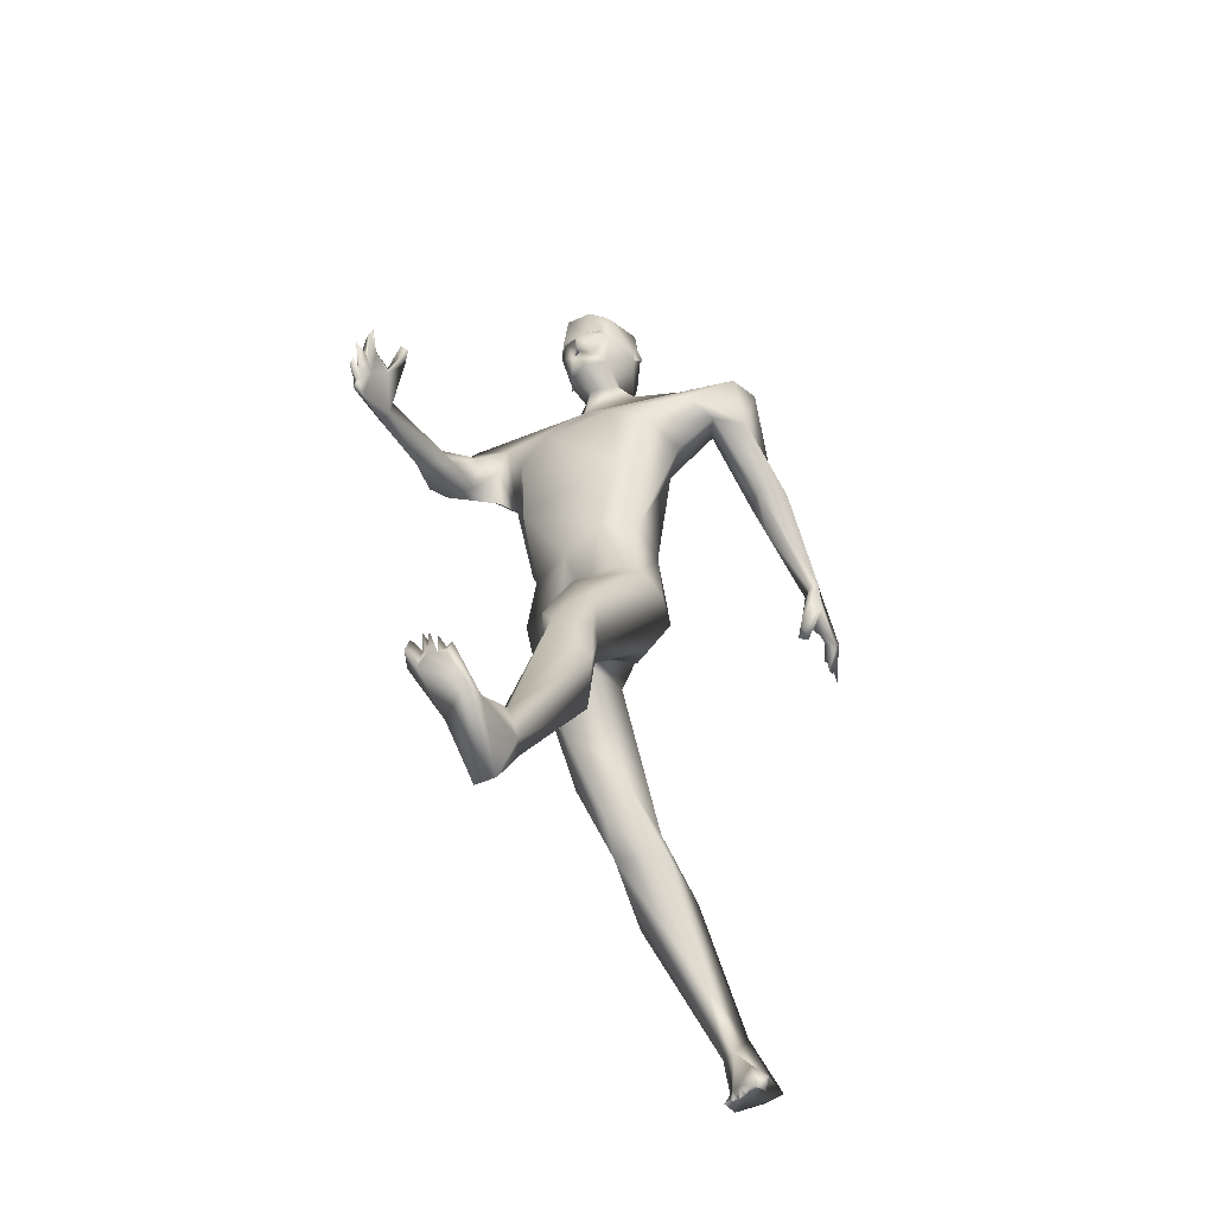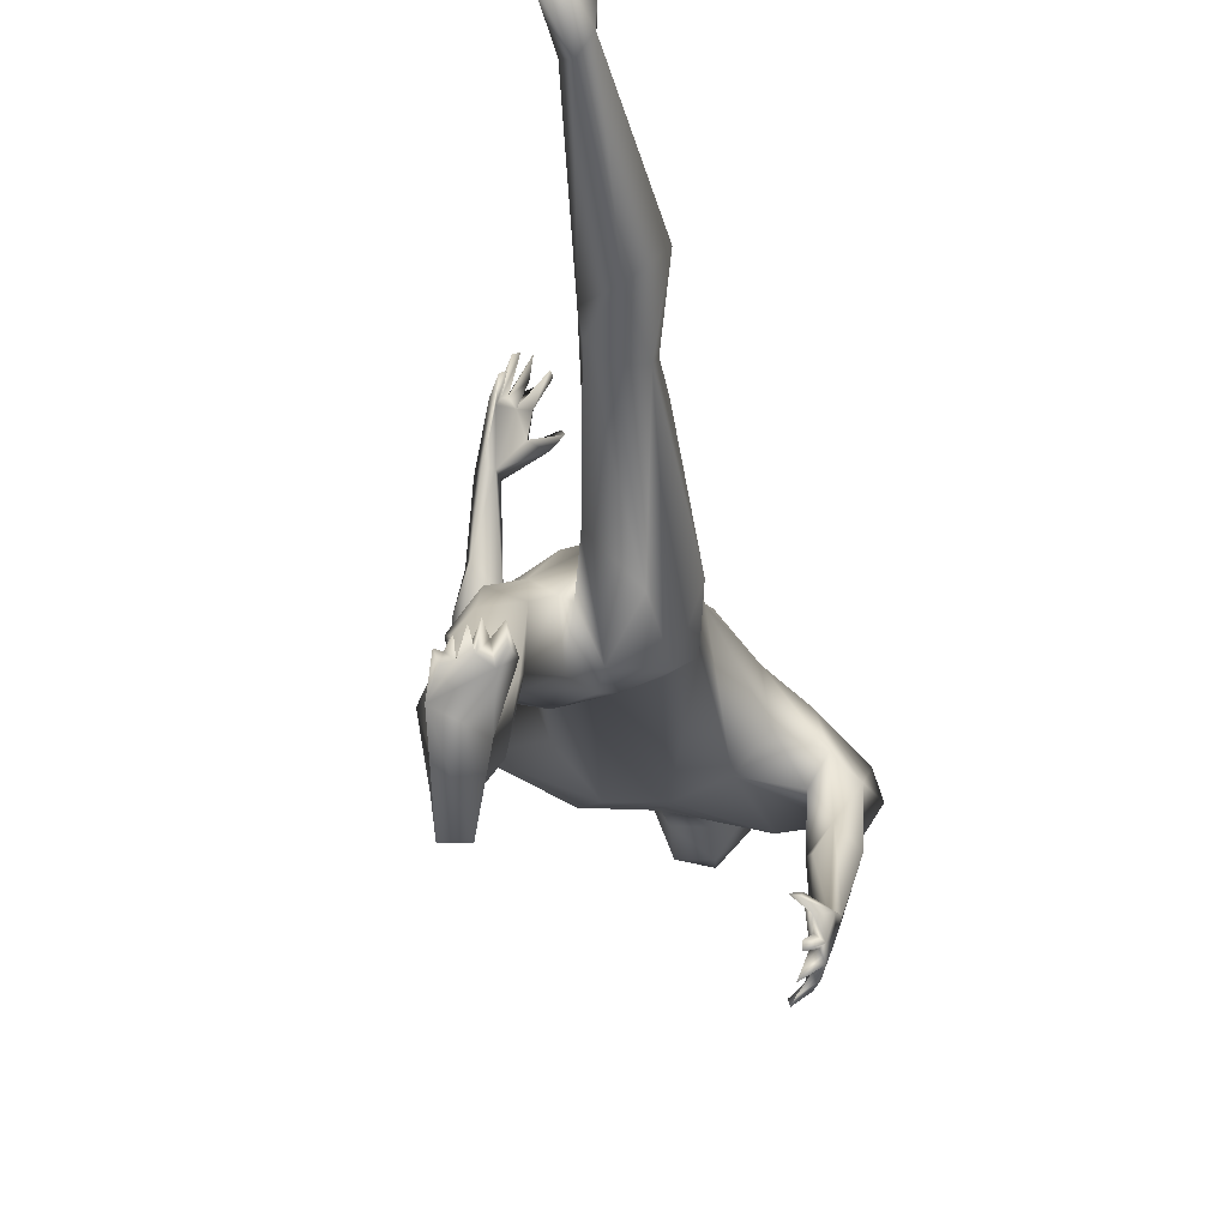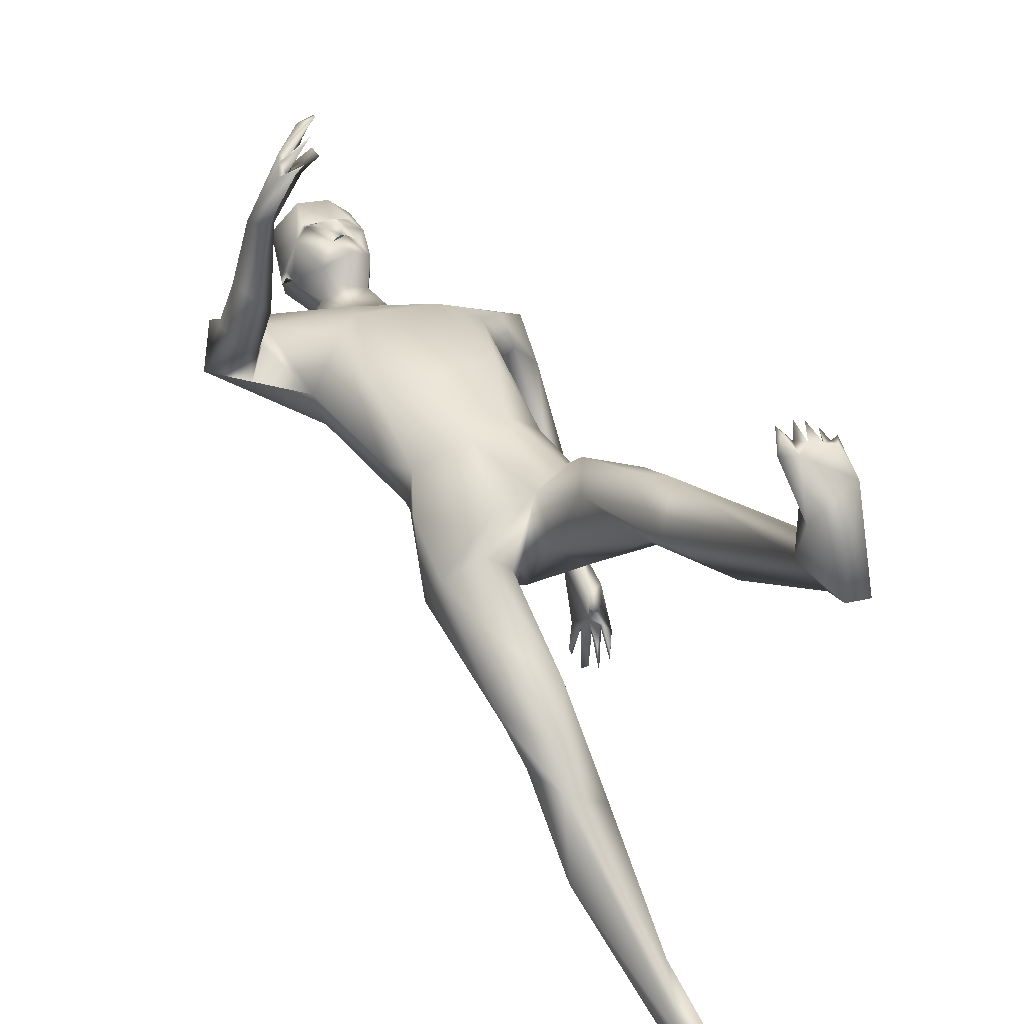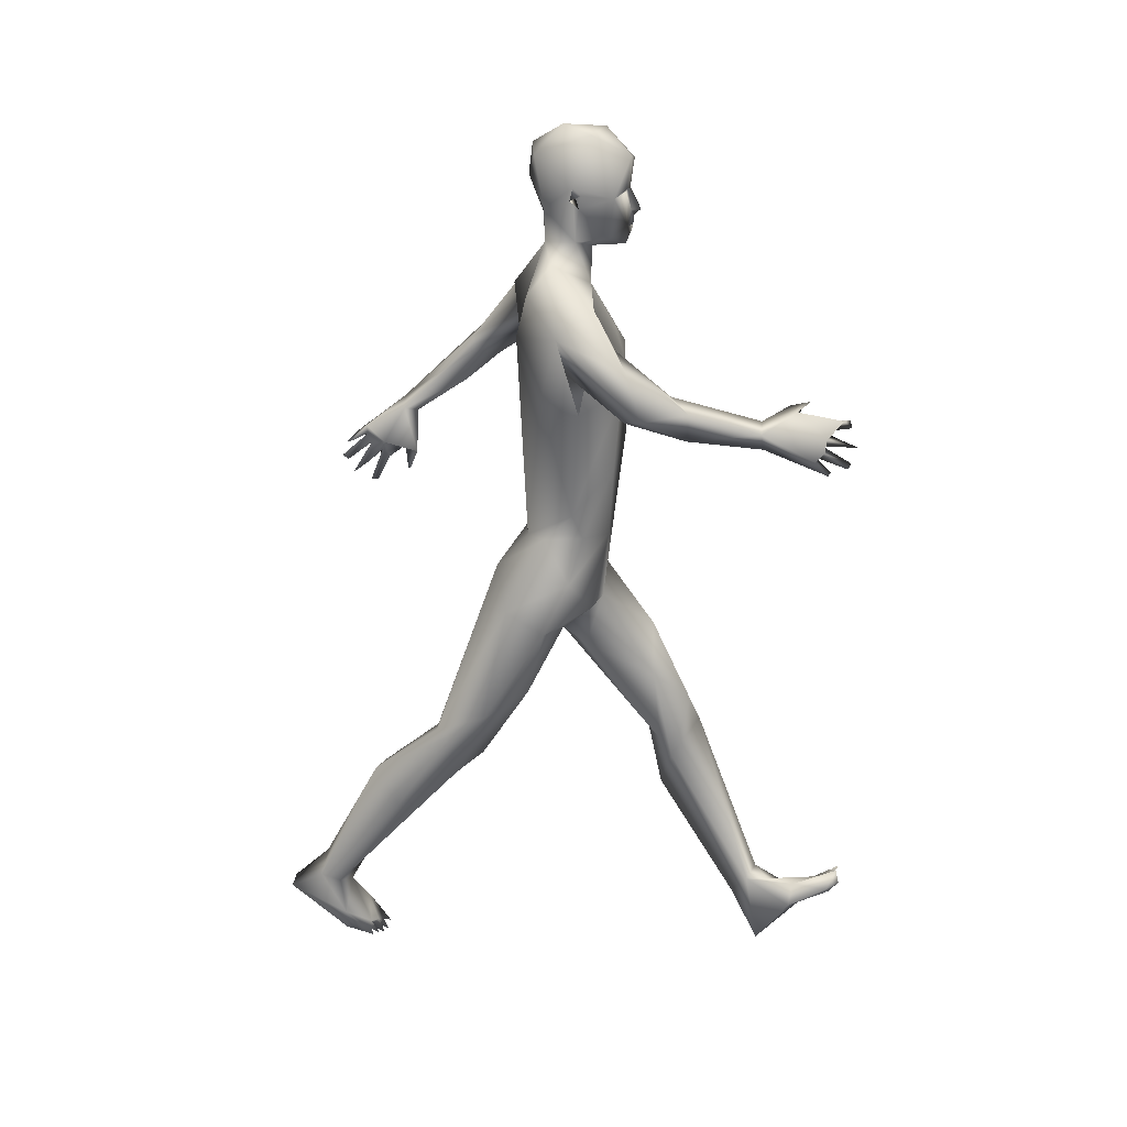
<metadata>
{"format":"obj","ext":"obj","renderer":"f3d","projection":"perspective","resolution":1024,"background":"white","views":[{"elev":-50.4,"azim":34.6,"up":"+Y"},{"elev":-23.8,"azim":9.3,"up":"+Z"},{"elev":36.8,"azim":-26.6,"up":"+Z"},{"elev":20.9,"azim":-81.4,"up":"+Y"}]}
</metadata>
<code>
o 1-base_1-base.008
v 0.3024 1.229 -1.535
v 0.3203 1.23 -1.535
v 0.3372 1.229 -1.533
v 0.3222 1.201 -1.529
v 0.3287 1.181 -1.528
v 0.3167 1.179 -1.534
v 0.3342 1.178 -1.528
v 0.3245 1.195 -1.531
v 0.3048 1.212 -1.558
v 0.3212 1.166 -1.543
v 0.303 1.183 -1.602
v 0.3386 1.162 -1.597
v 0.3226 1.208 -1.6
v 0.3105 1.276 -1.528
v 0.3321 1.153 -1.538
v 0.2972 1.166 -1.558
v 0.2925 1.16 -1.601
v 0.3157 1.152 -1.582
v 0.3051 1.103 -1.582
v 0.2911 1.161 -1.642
v 0.3022 1.318 -1.619
v 0.2851 1.306 -1.58
v 0.2944 1.205 -1.645
v 0.3382 1.243 -1.672
v 0.2882 1.278 -1.657
v 0.2974 1.232 -1.534
v 0.3209 1.242 -1.539
v 0.311 1.218 -1.544
v 0.3089 1.238 -1.556
v 0.183 1.077 -1.559
v 0.1252 1.11 -1.553
v 0.3283 1.04 -1.551
v 0.1503 1.051 -1.528
v 0.1414 0.9936 -1.536
v 0.1649 1.042 -1.561
v 0.2101 1.104 -1.655
v 0.2462 1.138 -1.628
v 0.318 1.031 -1.683
v 0.101 1.075 -1.599
v 0.2477 1.039 -1.676
v 0.1088 1.03 -1.508
v 0.1427 1.027 -1.603
v 0.1149 0.9639 -1.511
v 0.09967 0.97 -1.488
v 0.139 0.9953 -1.453
v 0.2346 0.9731 -1.528
v 0.2737 1.012 -1.532
v 0.2325 0.8622 -1.539
v 0.1854 0.9578 -1.258
v 0.1724 0.9471 -1.255
v 0.1905 0.9567 -1.229
v 0.2088 0.9533 -1.222
v 0.2069 0.9426 -1.219
v 0.1931 0.9207 -1.209
v 0.1864 0.933 -1.235
v 0.1534 0.9227 -1.252
v 0.1595 0.9149 -1.263
v 0.1647 0.9285 -1.254
v 0.1747 0.8958 -1.221
v 0.183 0.9015 -1.217
v 0.1624 0.8888 -1.246
v 0.1477 0.9116 -1.263
v 0.1557 0.9084 -1.273
v 0.1705 0.8918 -1.244
v 0.2136 0.9749 -1.274
v 0.2196 0.9684 -1.283
v 0.1793 0.9594 -1.291
v 0.1391 0.929 -1.331
v 0.1604 0.9391 -1.25
v 0.1784 0.97 -1.29
v 0.1241 0.9532 -1.333
v 0.1537 0.9755 -1.474
v 0.1111 0.9799 -1.427
v 0.1262 0.9394 -1.431
v 0.1514 0.9639 -1.335
v 0.1999 0.9726 -1.301
v 0.1728 0.9343 -1.267
v 0.1504 0.9386 -1.334
v 0.1887 0.9472 -1.582
v 0.2076 0.9575 -1.637
v 0.2832 0.7614 -1.666
v 0.2119 0.797 -1.594
v 0.2958 0.7454 -1.553
v 0.2238 0.7563 -1.635
v 0.2283 0.759 -1.581
v 0.2451 0.7557 -1.661
v 0.3518 0.77 -1.551
v 0.2548 0.7042 -1.707
v 0.305 0.6686 -1.708
v 0.2017 0.6989 -1.597
v 0.1943 0.6561 -1.684
v 0.2751 0.6383 -1.574
v 0.2491 0.6146 -1.612
v 0.2786 0.6076 -1.634
v 0.2928 0.6139 -1.64
v 0.1989 0.6227 -1.632
v 0.2824 0.6234 -1.708
v 0.2639 0.445 -1.799
v 0.2256 0.5233 -1.659
v 0.229 0.4522 -1.794
v 0.2761 0.4784 -1.697
v 0.285 0.4178 -1.791
v 0.1999 0.4876 -1.72
v 0.2434 0.414 -1.729
v 0.2159 0.4474 -1.774
v 0.2284 0.3856 -1.766
v 0.2323 0.3811 -1.888
v 0.2793 0.3724 -1.885
v 0.2118 0.3344 -1.85
v 0.2779 0.2399 -1.903
v 0.2618 0.1714 -1.957
v 0.2601 0.1807 -1.985
v 0.3407 0.06114 -1.9
v 0.3416 0.06317 -1.919
v 0.3237 0.0553 -1.9
v 0.3163 0.0714 -1.921
v 0.2852 1.222 -1.548
v 0.268 1.238 -1.602
v 0.2724 1.227 -1.591
v 0.2634 1.222 -1.605
v 0.273 1.209 -1.594
v 0.2744 1.222 -1.6
v 0.3461 0.08503 -1.921
v 0.3298 0.07885 -1.93
v 0.3095 0.08027 -1.911
v 0.3265 0.07332 -1.909
v 0.3133 0.0554 -1.903
v 0.3019 0.06019 -1.909
v 0.2956 0.08425 -1.919
v 0.2928 0.07075 -1.918
v 0.3018 0.07161 -1.925
v 0.2865 0.1637 -1.944
v 0.2722 0.1102 -1.952
v 0.3191 0.1182 -1.928
v 0.277 0.08198 -1.953
v 0.3001 0.1545 -2.037
v 0.3192 0.126 -1.966
v 0.2722 0.151 -2.036
v 0.2866 0.2099 -1.981
v 0.2868 0.3889 -1.807
v 0.2851 0.06712 -1.916
v 0.2897 0.07059 -1.928
v 0.3553 1.226 -1.538
v 0.3637 1.232 -1.542
v 0.3443 1.2 -1.531
v 0.349 1.267 -1.529
v 0.332 1.2 -1.517
v 0.3357 1.193 -1.527
v 0.3497 1.178 -1.54
v 0.3518 1.201 -1.542
v 0.3315 1.216 -1.553
v 0.3507 1.201 -1.604
v 0.3725 1.255 -1.547
v 0.3604 1.165 -1.559
v 0.3687 1.135 -1.616
v 0.351 1.154 -1.596
v 0.3461 1.149 -1.647
v 0.3337 1.195 -1.652
v 0.3781 1.208 -1.604
v 0.3699 1.3 -1.62
v 0.3478 1.309 -1.567
v 0.3325 1.288 -1.666
v 0.3467 1.23 -1.538
v 0.3429 1.241 -1.547
v 0.3489 1.221 -1.557
v 0.3605 1.237 -1.559
v 0.536 1.074 -1.681
v 0.4723 1.024 -1.594
v 0.5245 1.076 -1.641
v 0.3766 1.006 -1.543
v 0.4949 0.9478 -1.744
v 0.5193 1.017 -1.679
v 0.4222 1.073 -1.708
v 0.4322 1.124 -1.641
v 0.4904 1.08 -1.699
v 0.461 1.032 -1.677
v 0.433 0.9729 -1.633
v 0.4684 0.9791 -1.778
v 0.5071 0.9955 -1.763
v 0.486 1.017 -1.644
v 0.5227 0.9526 -1.776
v 0.4221 0.9754 -1.559
v 0.4922 0.7894 -1.926
v 0.5004 0.7748 -1.925
v 0.4814 0.7443 -1.931
v 0.4888 0.7796 -1.914
v 0.4814 0.7442 -1.942
v 0.4864 0.8017 -1.941
v 0.4738 0.7568 -1.968
v 0.4796 0.7732 -1.944
v 0.4799 0.8175 -1.945
v 0.4706 0.7782 -1.974
v 0.4649 0.7862 -1.981
v 0.4816 0.8245 -1.956
v 0.4742 0.8313 -1.945
v 0.4627 0.8078 -1.974
v 0.4597 0.8105 -1.966
v 0.4665 0.7705 -1.877
v 0.4786 0.766 -1.884
v 0.4822 0.8038 -1.92
v 0.4783 0.7929 -1.869
v 0.4977 0.7972 -1.939
v 0.4862 0.7997 -1.889
v 0.4911 0.8096 -1.95
v 0.506 0.8153 -1.883
v 0.4649 0.9586 -1.776
v 0.5086 0.8566 -1.873
v 0.4768 0.911 -1.789
v 0.4959 0.8535 -1.87
v 0.5003 0.8743 -1.889
v 0.4787 0.861 -1.887
v 0.3904 0.9833 -1.676
v 0.3937 0.7663 -1.583
v 0.388 0.7584 -1.64
v 0.3534 0.7553 -1.659
v 0.3882 0.8703 -1.541
v 0.3174 0.7211 -1.687
v 0.3754 0.6751 -1.687
v 0.3164 0.6427 -1.694
v 0.3632 0.5889 -1.645
v 0.398 0.6718 -1.585
v 0.3803 0.6789 -1.571
v 0.4105 0.6382 -1.614
v 0.3239 0.6402 -1.564
v 0.3069 0.5688 -1.586
v 0.3612 0.4233 -1.5
v 0.3529 0.5885 -1.494
v 0.3921 0.4408 -1.493
v 0.3155 0.5212 -1.488
v 0.3951 0.5275 -1.482
v 0.335 0.4106 -1.48
v 0.3485 0.4715 -1.437
v 0.3958 0.4581 -1.477
v 0.3724 0.431 -1.425
v 0.386 0.3151 -1.481
v 0.4255 0.3383 -1.435
v 0.335 0.383 -1.461
v 0.3741 0.1425 -1.369
v 0.3551 0.1735 -1.345
v 0.3924 0.1389 -1.344
v 0.3852 0.1826 -1.334
v 0.3442 0.205 -1.21
v 0.3543 0.1899 -1.221
v 0.3408 0.1862 -1.206
v 0.3619 0.2036 -1.208
v 0.3632 0.1776 -1.218
v 0.3729 1.212 -1.55
v 0.3762 1.228 -1.624
v 0.3786 1.227 -1.604
v 0.3801 1.24 -1.612
v 0.3841 1.222 -1.62
v 0.3745 1.222 -1.612
v 0.3475 0.1663 -1.221
v 0.369 0.1833 -1.23
v 0.3716 0.1987 -1.209
v 0.381 0.1899 -1.213
v 0.3809 0.1728 -1.234
v 0.3865 0.1764 -1.222
v 0.3768 0.1712 -1.219
v 0.3539 0.1709 -1.275
v 0.3937 0.1446 -1.276
v 0.396 0.1394 -1.245
v 0.3317 0.1785 -1.224
v 0.3489 0.07784 -1.328
v 0.3432 0.1395 -1.28
v 0.3771 0.0768 -1.331
v 0.368 0.1695 -1.314
v 0.395 0.1783 -1.22
v 0.3883 0.1657 -1.22
f 1 26 117
f 14 26 3
f 148 147 4
f 4 1 6
f 9 13 151
f 17 20 37
f 17 23 20
f 25 22 21
f 18 19 156
f 17 37 19
f 28 26 1
f 37 31 19
f 19 30 47
f 34 42 35
f 31 41 33
f 36 40 39
f 39 79 42
f 39 80 79
f 43 42 34
f 41 39 44
f 31 33 30
f 79 35 42
f 78 77 63 68
f 47 46 48
f 30 46 47
f 54 58 55
f 59 56 57
f 60 58 56
f 64 62 61
f 57 62 64
f 63 57 64
f 61 63 64
f 54 69 58
f 77 58 57
f 77 67 49
f 62 56 71
f 71 69 70
f 74 34 72
f 73 71 45
f 72 75 78
f 78 74 72
f 73 74 71
f 58 69 56
f 70 67 66
f 76 66 67
f 76 65 66
f 70 65 76
f 67 77 78
f 10 9 6
f 13 9 11
f 8 6 9
f 49 70 51
f 51 70 69
f 76 78 75
f 82 48 46 79
f 68 61 71
f 70 75 71
f 61 62 71
f 33 45 72
f 80 86 82
f 81 86 40
f 37 36 39
f 181 207 210 179
f 46 30 79
f 85 90 83
f 82 84 85
f 86 84 82
f 48 85 83
f 217 219 89
f 219 95 89
f 86 88 84
f 90 96 92
f 96 93 92
f 81 88 86
f 81 217 88
f 40 86 80
f 93 96 99
f 99 101 93
f 101 102 94
f 105 103 100
f 106 103 105
f 140 101 104
f 102 108 98
f 105 109 106
f 98 108 107
f 110 106 111
f 109 111 106
f 139 140 110
f 108 139 107
f 109 107 112
f 112 111 109
f 132 110 111
f 139 112 107
f 16 6 117
f 4 147 2
f 14 117 26
f 121 118 17
f 23 24 158
f 8 9 151
f 118 119 117
f 122 121 119
f 118 121 120
f 122 119 120
f 162 24 25
f 128 130 131
f 126 125 115
f 112 139 138
f 136 138 139
f 133 138 135
f 137 123 124
f 132 133 129
f 136 135 138
f 114 126 124
f 124 126 116
f 111 133 132
f 116 125 127
f 126 115 116
f 128 129 130
f 127 125 131
f 106 110 140
f 106 140 104
f 103 96 91
f 127 131 116
f 129 134 132
f 114 123 113
f 126 114 113
f 116 135 124
f 137 135 136
f 139 108 140
f 140 108 102
f 102 101 140
f 97 95 94
f 99 103 104
f 102 97 94
f 100 88 98
f 3 163 144
f 145 3 147
f 149 247 145
f 150 8 151
f 10 7 149
f 152 149 150
f 152 11 12
f 24 162 160
f 247 159 249
f 144 143 247
f 157 159 154
f 248 24 160
f 248 157 158
f 154 156 157
f 154 15 156
f 18 156 15
f 165 143 144
f 143 165 163
f 164 166 144
f 144 166 165
f 167 169 172
f 172 180 171
f 19 170 169
f 169 170 168
f 19 155 156
f 157 173 20
f 173 157 174
f 38 20 173
f 169 167 174
f 179 175 167
f 176 180 177
f 179 172 181
f 183 185 186
f 200 188 190
f 192 193 204
f 210 204 194
f 202 210 184
f 202 184 183
f 200 183 186
f 206 171 176
f 207 181 171 209
f 211 209 208
f 171 208 209
f 211 208 206
f 178 210 206
f 194 204 191
f 198 203 199
f 205 199 203
f 200 201 211
f 201 205 207
f 210 205 184
f 210 194 195
f 169 168 172
f 144 153 146
f 175 178 176
f 195 211 210
f 184 203 186
f 207 209 201
f 200 211 195
f 206 176 178
f 239 265 260 267
f 40 38 81
f 212 214 38
f 81 38 215
f 47 48 216
f 213 216 87
f 217 89 88
f 88 91 84
f 217 218 219
f 214 213 221
f 222 227 221
f 223 214 221
f 224 83 92
f 214 218 215
f 87 224 222
f 173 175 212
f 225 224 95
f 219 220 225
f 227 222 224
f 224 229 227
f 225 231 229
f 232 234 230
f 232 229 237
f 226 228 235
f 228 233 236
f 235 228 236
f 241 234 239
f 236 240 235
f 240 241 261
f 235 240 238
f 3 143 163
f 154 7 15
f 247 249 153
f 143 3 247
f 247 149 154
f 5 149 148
f 153 249 250
f 153 161 146
f 248 158 24
f 160 153 250
f 251 248 250
f 231 225 220 226
f 238 264 239
f 266 238 240
f 238 266 264
f 262 266 261
f 267 257 261
f 253 263 265
f 257 267 260
f 246 243 253
f 265 263 260
f 255 254 246
f 246 254 245
f 246 245 243
f 259 257 254
f 269 258 259
f 258 257 256
f 259 254 255
f 237 239 234
f 232 237 234
f 223 221 230
f 219 225 95
f 243 260 242
f 254 257 260
f 253 262 246
f 268 262 261
f 237 229 231
f 232 230 227
f 226 220 228
f 26 2 3
f 146 14 3
f 5 148 4
f 10 6 7
f 5 6 8
f 11 10 12
f 121 117 119
f 121 17 16
f 18 17 19
f 162 25 21
f 25 118 22
f 118 25 23
f 161 21 22
f 23 25 24
f 15 16 18
f 20 23 158
f 26 27 2
f 28 2 27
f 26 29 27
f 26 28 29
f 117 121 16
f 35 33 34
f 37 20 36
f 32 19 47
f 38 36 20
f 31 37 39
f 36 38 40
f 41 31 39
f 44 39 43
f 50 49 53
f 51 53 52
f 50 69 55
f 54 55 69
f 58 77 55
f 59 60 56
f 59 57 60
f 65 70 66
f 53 51 50
f 52 49 51
f 49 52 53
f 77 50 55
f 57 58 60
f 63 77 57
f 50 77 49
f 34 33 72
f 73 41 44
f 74 43 34
f 73 44 74
f 43 74 44
f 74 68 71
f 68 74 78
f 45 71 75
f 56 62 57
f 76 67 78
f 70 76 75
f 17 18 16
f 9 10 11
f 31 30 19
f 35 30 33
f 43 39 42
f 50 51 69
f 69 71 56
f 63 61 68
f 72 45 75
f 49 67 70
f 39 40 80
f 79 80 82
f 79 30 35
f 48 83 87
f 48 82 85
f 83 90 92
f 85 84 90
f 90 91 96
f 81 215 217
f 97 88 89
f 88 100 91
f 99 104 101
f 106 104 103
f 100 98 107
f 107 109 105
f 105 100 107
f 111 112 133
f 6 16 15
f 1 4 2
f 17 118 23
f 28 27 29
f 1 2 28
f 117 6 1
f 15 7 6
f 4 6 5
f 22 117 14
f 161 22 14
f 117 22 118
f 119 118 120
f 120 121 122
f 128 131 129
f 133 112 138
f 134 137 132
f 132 137 139
f 124 135 137
f 134 113 123
f 123 114 124
f 134 125 126
f 123 137 134
f 125 116 115
f 129 131 125
f 130 142 131
f 91 100 103
f 93 101 94
f 134 126 113
f 130 133 141
f 129 125 134
f 131 142 135
f 116 131 135
f 133 130 129
f 135 141 133
f 142 141 135
f 136 139 137
f 139 110 132
f 89 95 97
f 130 141 142
f 98 88 97
f 102 98 97
f 103 99 96
f 145 147 148
f 149 7 154
f 150 5 8
f 10 149 12
f 11 152 13
f 157 156 155
f 250 248 160
f 160 162 21
f 161 160 21
f 248 159 157
f 160 161 153
f 146 161 14
f 3 144 146
f 158 157 20
f 163 164 144
f 165 164 163
f 166 164 165
f 153 144 247
f 247 154 159
f 169 174 19
f 171 180 176
f 174 157 155
f 19 32 170
f 167 175 174
f 175 176 212
f 176 177 212
f 179 178 175
f 172 168 180
f 179 167 172
f 182 170 216
f 182 168 170
f 32 47 170
f 187 183 184
f 185 187 184
f 184 186 185
f 183 187 185
f 183 190 202
f 189 202 190
f 188 189 190
f 204 193 191
f 191 193 192
f 188 192 204
f 196 195 194
f 191 197 196
f 191 195 197
f 195 196 197
f 202 189 188
f 196 194 191
f 200 190 183
f 188 200 191
f 191 200 195
f 191 192 188
f 206 208 171
f 210 178 179
f 206 210 211
f 202 188 204
f 210 207 205
f 198 201 203
f 199 201 198
f 199 205 201
f 152 12 149
f 155 19 174
f 184 205 203
f 211 201 209
f 210 202 204
f 181 172 171
f 200 203 201
f 186 203 200
f 212 38 173
f 177 180 182
f 212 177 213
f 213 177 182
f 214 212 213
f 215 38 214
f 173 174 175
f 182 180 168
f 213 182 216
f 216 48 87
f 216 170 47
f 87 83 224
f 213 87 222
f 217 215 218
f 84 91 90
f 221 213 222
f 223 218 214
f 92 93 224
f 224 94 95
f 219 218 220
f 228 220 218
f 218 223 228
f 230 233 228
f 227 229 232
f 230 234 233
f 235 231 226
f 236 233 234
f 241 236 234
f 241 240 236
f 239 267 241
f 3 2 147
f 247 3 145
f 149 5 150
f 152 151 13
f 149 145 148
f 151 152 150
f 251 159 248
f 159 252 249
f 249 251 250
f 251 252 159
f 249 252 251
f 258 256 259
f 256 257 259
f 254 243 245
f 241 267 261
f 261 266 240
f 253 265 262
f 262 264 266
f 260 263 242
f 243 244 253
f 263 253 244
f 260 243 254
f 223 230 228
f 224 225 229
f 94 224 93
f 259 255 246
f 263 244 242
f 244 243 242
f 258 268 261
f 259 262 269
f 246 262 259
f 261 257 258
f 269 262 268
f 262 265 264
f 264 265 239
f 238 239 237
f 235 238 237
f 235 237 231
f 33 41 73 45
f 258 269 268
f 230 221 227

</code>
